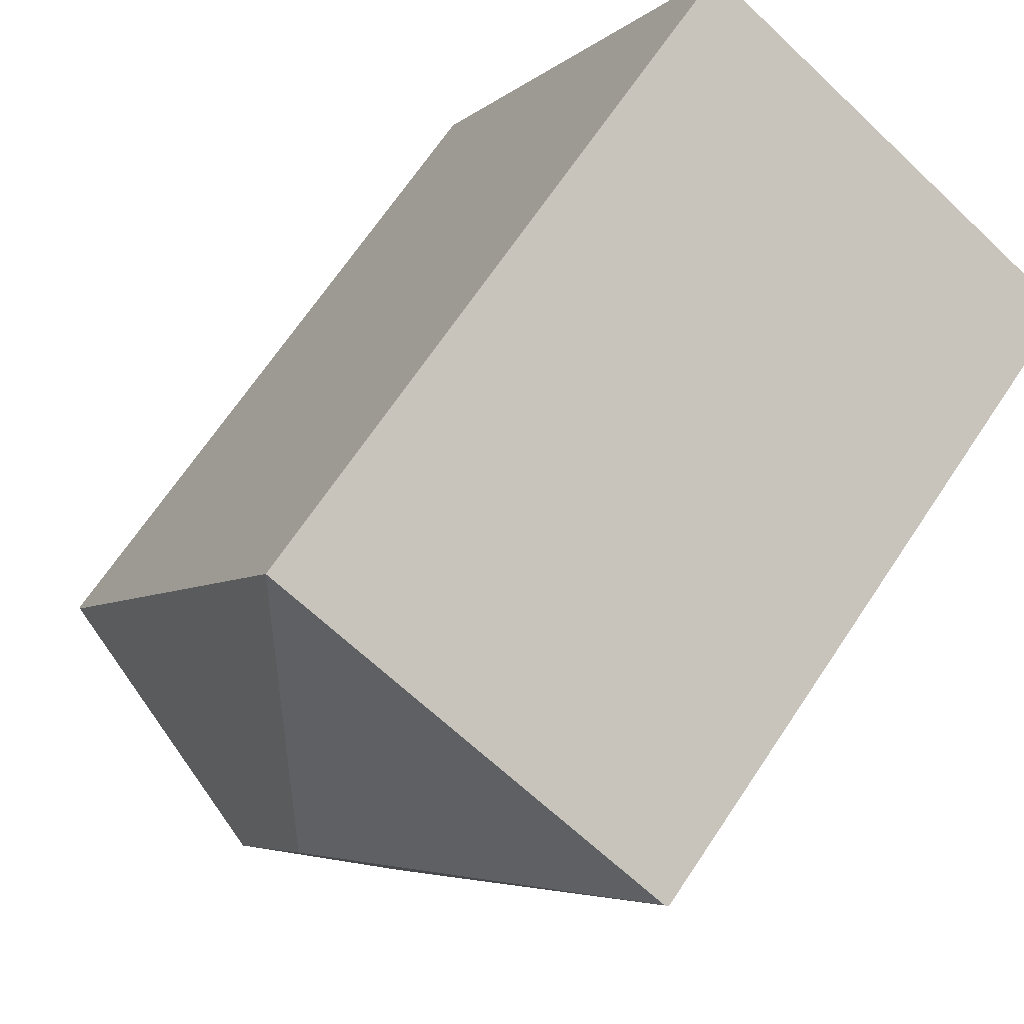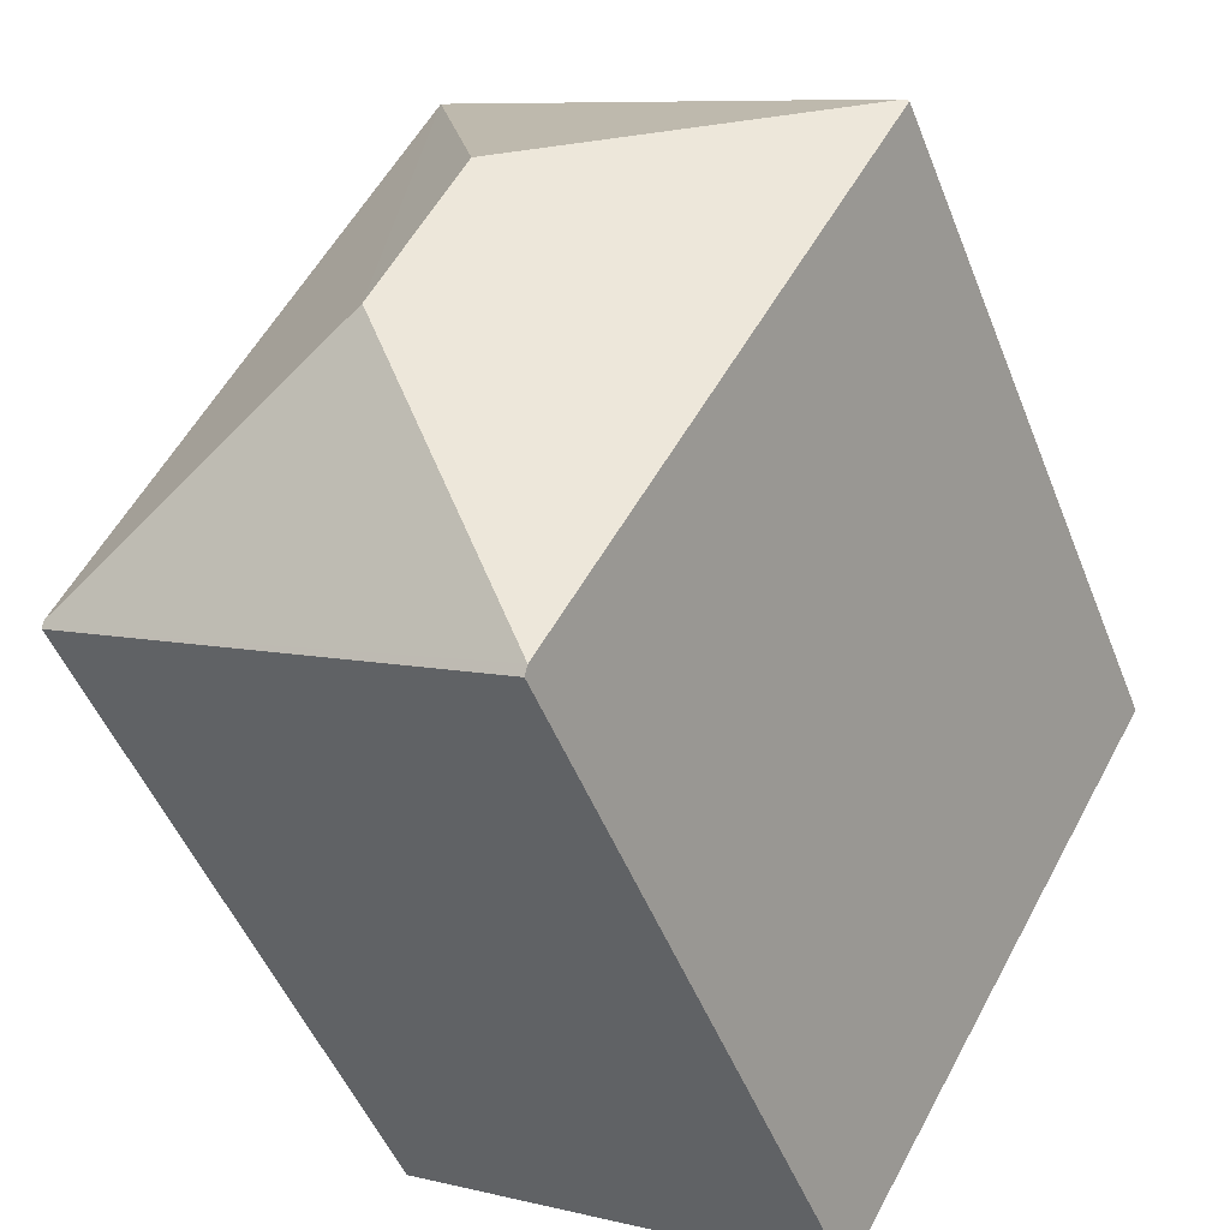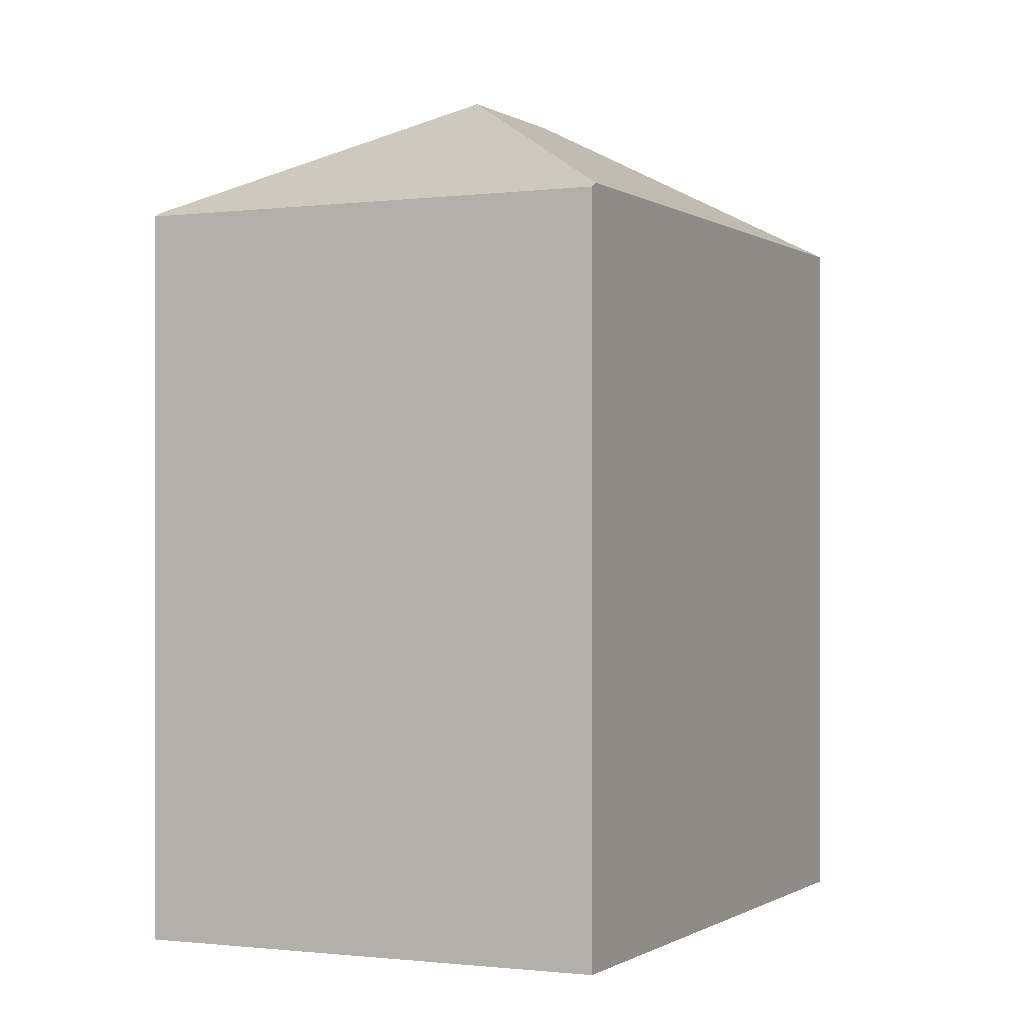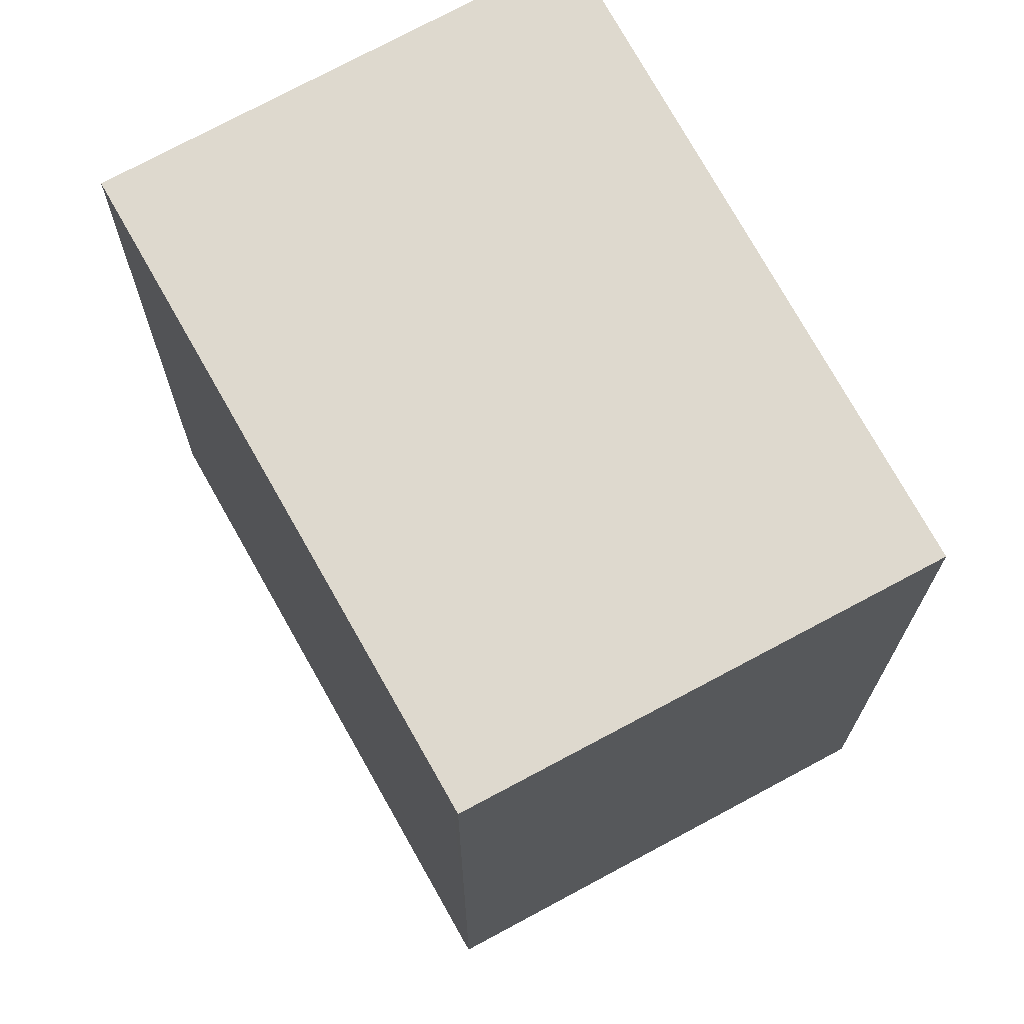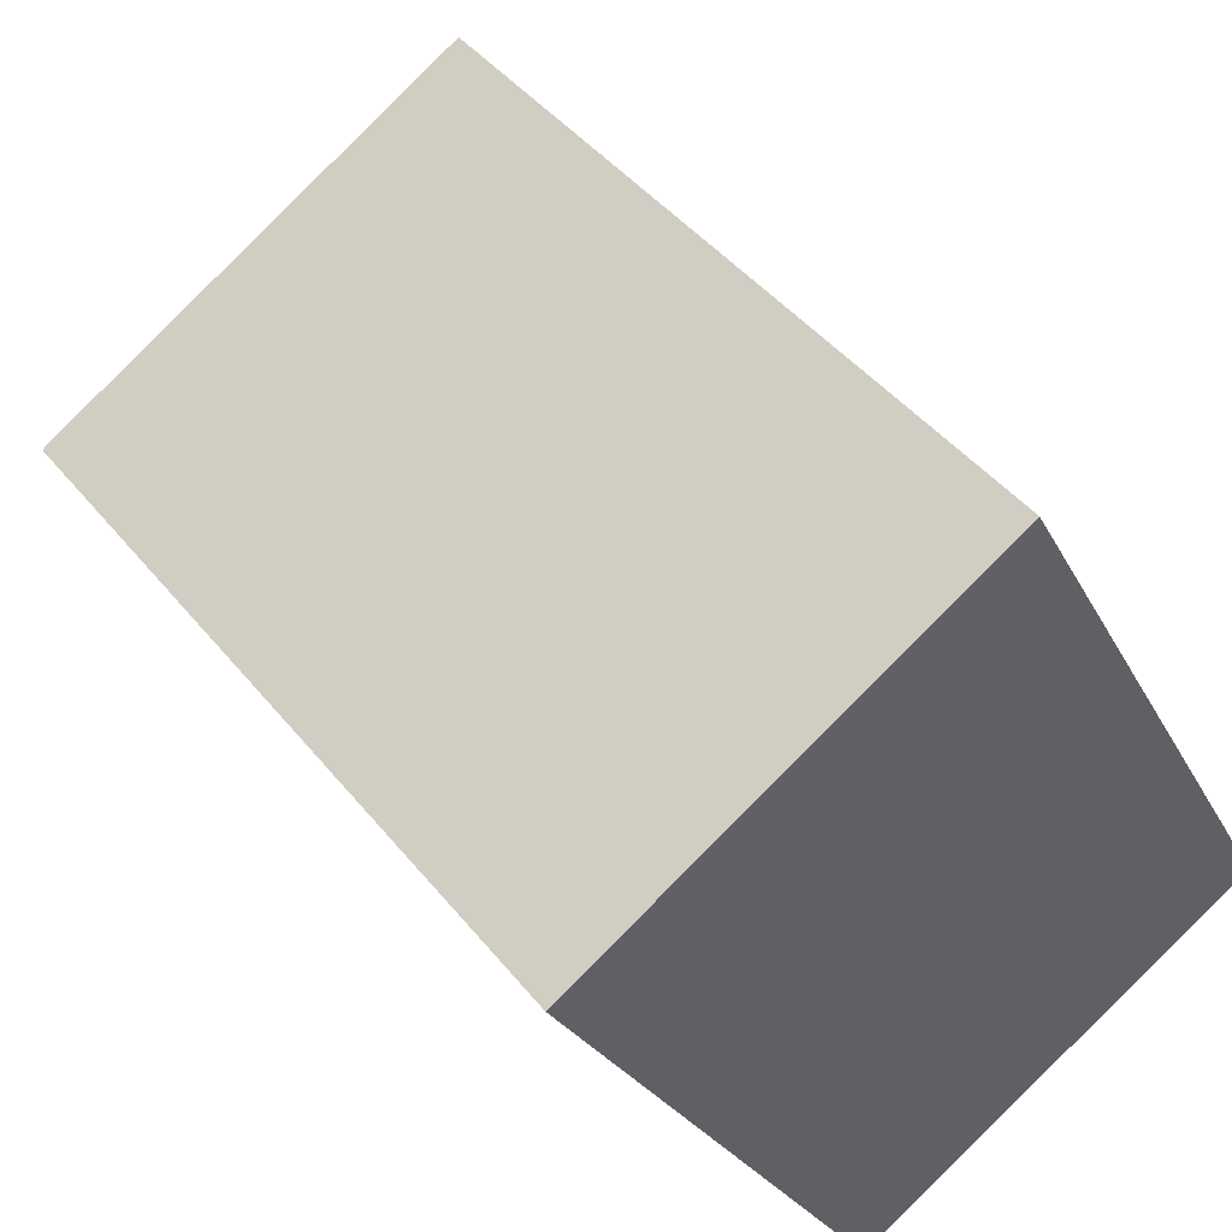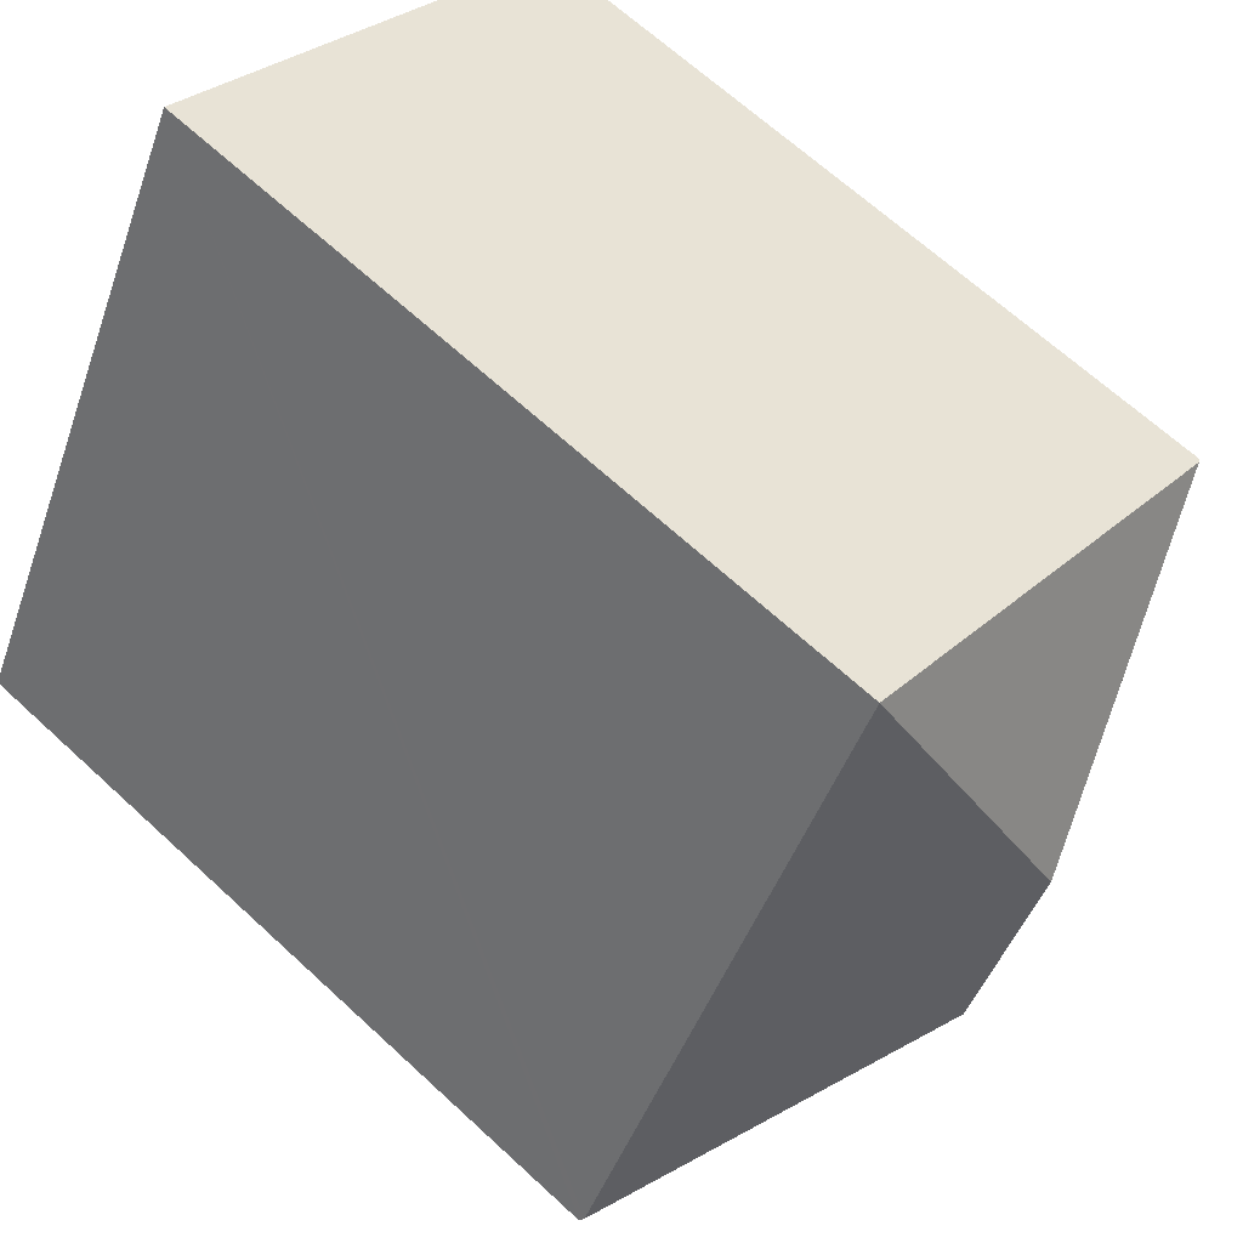
<metadata>
{"format":"obj","ext":"obj","renderer":"f3d","projection":"perspective","resolution":1024,"background":"white","views":[{"elev":68.4,"azim":-146.2,"up":"+Z"},{"elev":-48.9,"azim":-159.1,"up":"+Z"},{"elev":-0.2,"azim":176.1,"up":"+Y"},{"elev":-18.3,"azim":-0.2,"up":"+Z"},{"elev":44.4,"azim":-35.9,"up":"+Z"},{"elev":66.0,"azim":132.9,"up":"+Z"}]}
</metadata>
<code>
v  3.396 7.769 -6.014
v  7.863 7.679 -3.715
v  3.441 7.719 -6.094
v  4.38 9.092 -2.647
v  7.831 7.715 -3.656
v  0.036 7.715 0.02
v  0 7.693 4.711e-16
v  3.487 9.092 -0.989
v  4.511 7.715 2.514
v  0 0 0
v  4.511 -1.539e-16 2.514
v  0.036 -1.225e-18 0.02
v  7.863 2.275e-16 -3.715
v  7.831 2.239e-16 -3.656
v  3.441 3.732e-16 -6.094
v  3.396 3.683e-16 -6.014
g defaultobject
f 1 2 3
f 2 1 4
f 2 4 5
f 6 1 7
f 1 6 8
f 1 8 4
f 8 6 9
f 4 9 5
f 9 4 8
f 7 9 6
f 9 7 10
f 9 10 11
f 11 10 12
f 11 5 9
f 5 11 2
f 2 11 13
f 13 11 14
f 2 15 3
f 15 2 13
f 1 10 7
f 10 1 3
f 10 3 16
f 16 3 15
f 14 15 13
f 15 14 11
f 15 11 16
f 16 11 12
f 16 12 10

</code>
